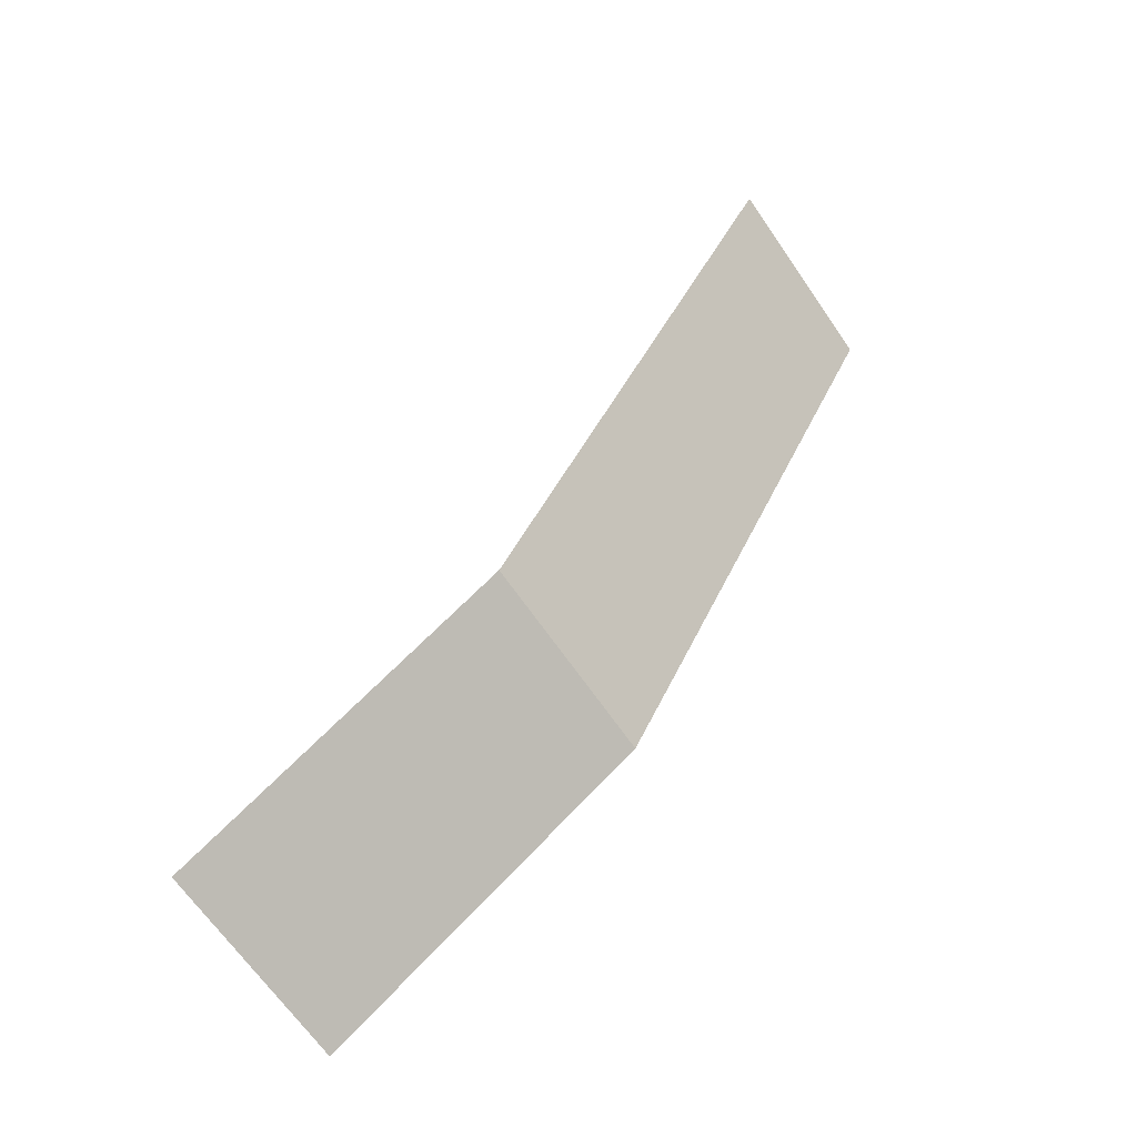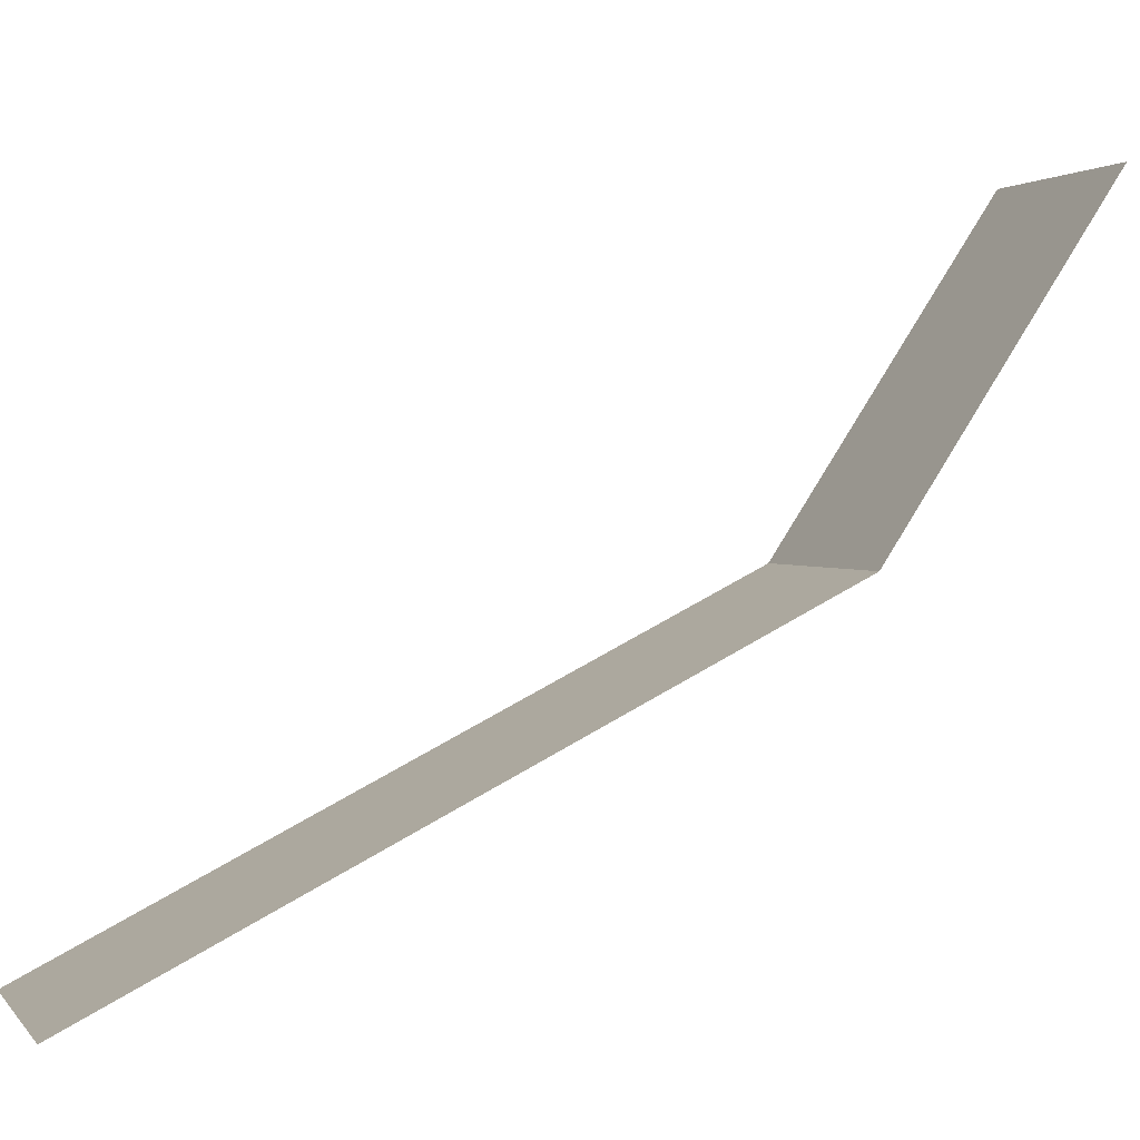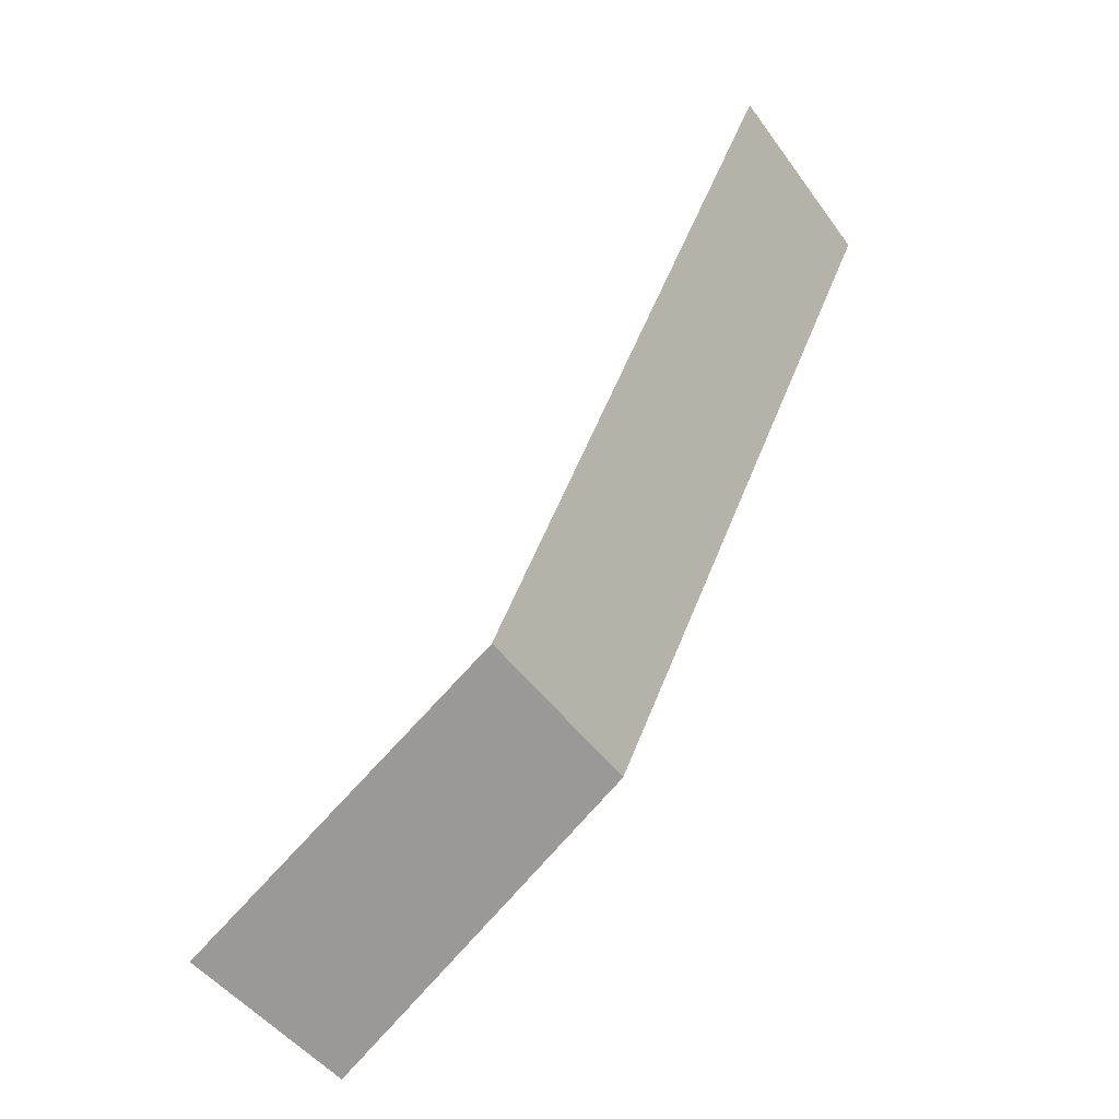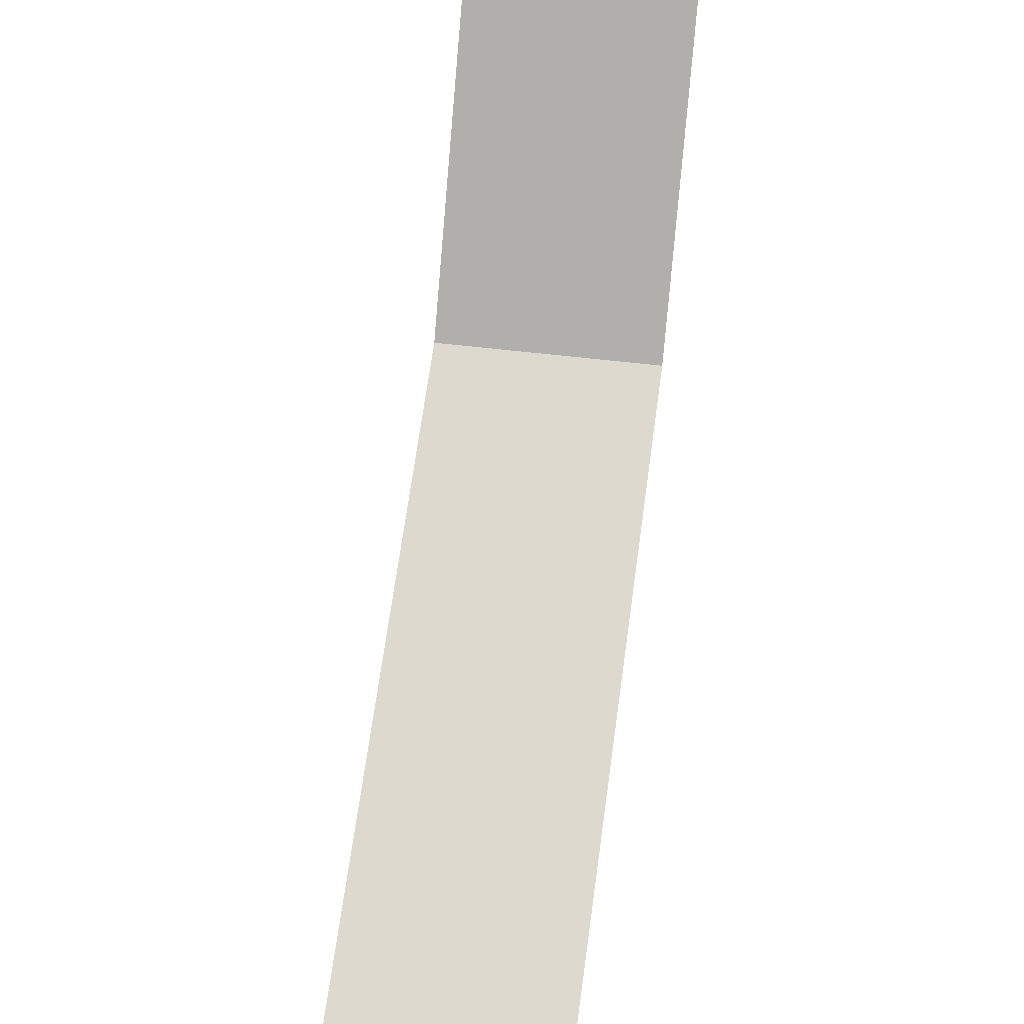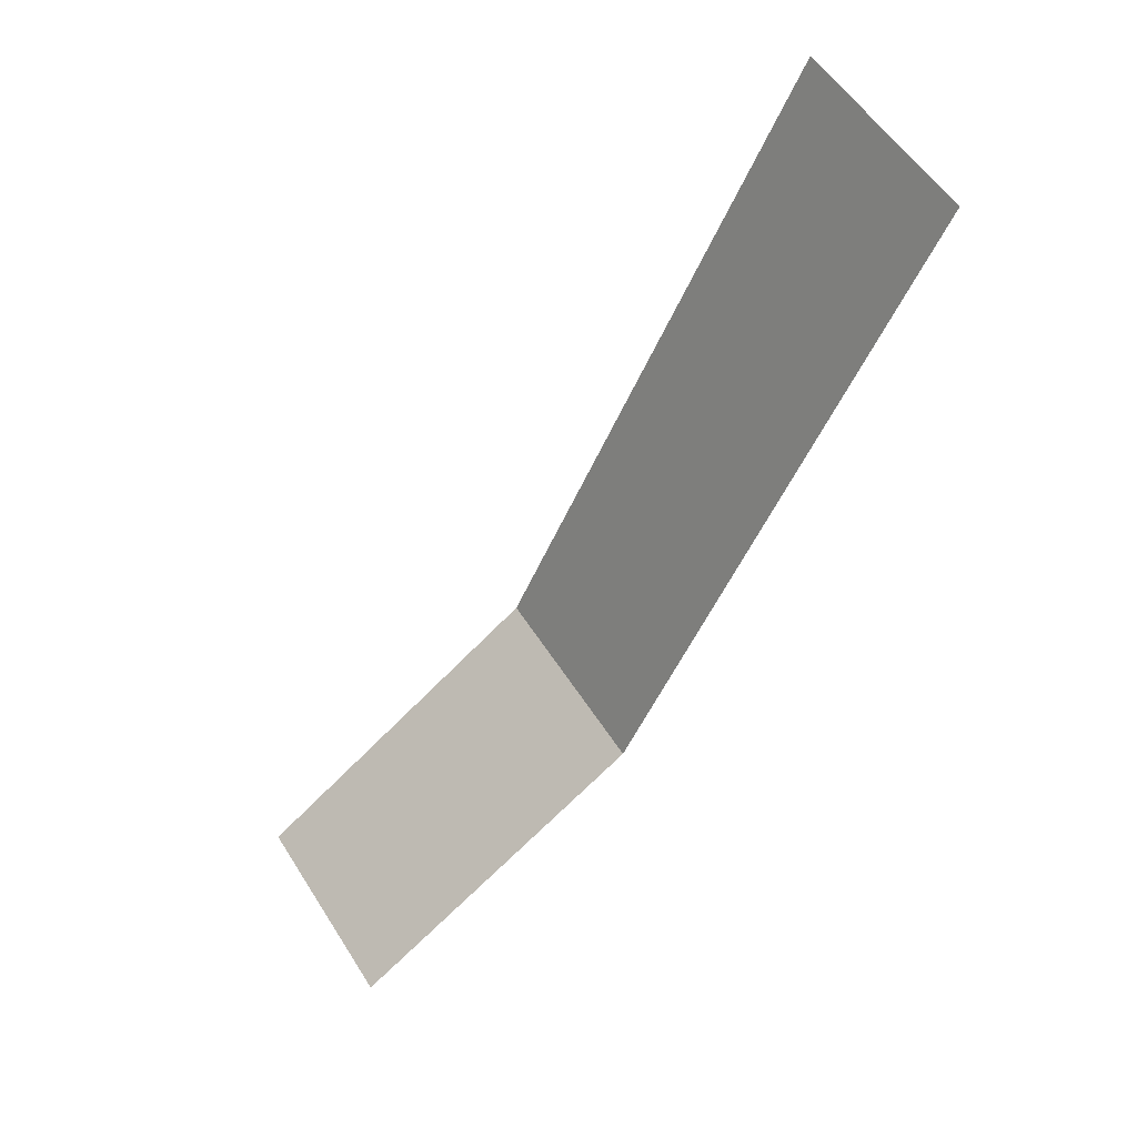
<metadata>
{"format":"obj","ext":"obj","renderer":"f3d","projection":"perspective","resolution":1024,"background":"white","views":[{"elev":-67.3,"azim":-55.3,"up":"+Z"},{"elev":1.9,"azim":70.8,"up":"+Y"},{"elev":-48.6,"azim":-55.4,"up":"+Z"},{"elev":43.9,"azim":8.9,"up":"+Y"},{"elev":56.4,"azim":-122.2,"up":"+Z"}]}
</metadata>
<code>
v -0.5 -2 2
v -0.5 -1.5 1
v 0.5 -1.5 1
v 0.5 -2 2
v 0.5 -0.5 -1
v -0.5 -0.5 -1
v 0.5 1 -2
v -0.5 1 -2
f 1 2 3
f 1 3 4
f 3 1 2
f 3 2 5
f 5 2 6
f 5 6 7
f 7 6 8
f 5 3 2
f 5 2 6
f 3 4 1

</code>
